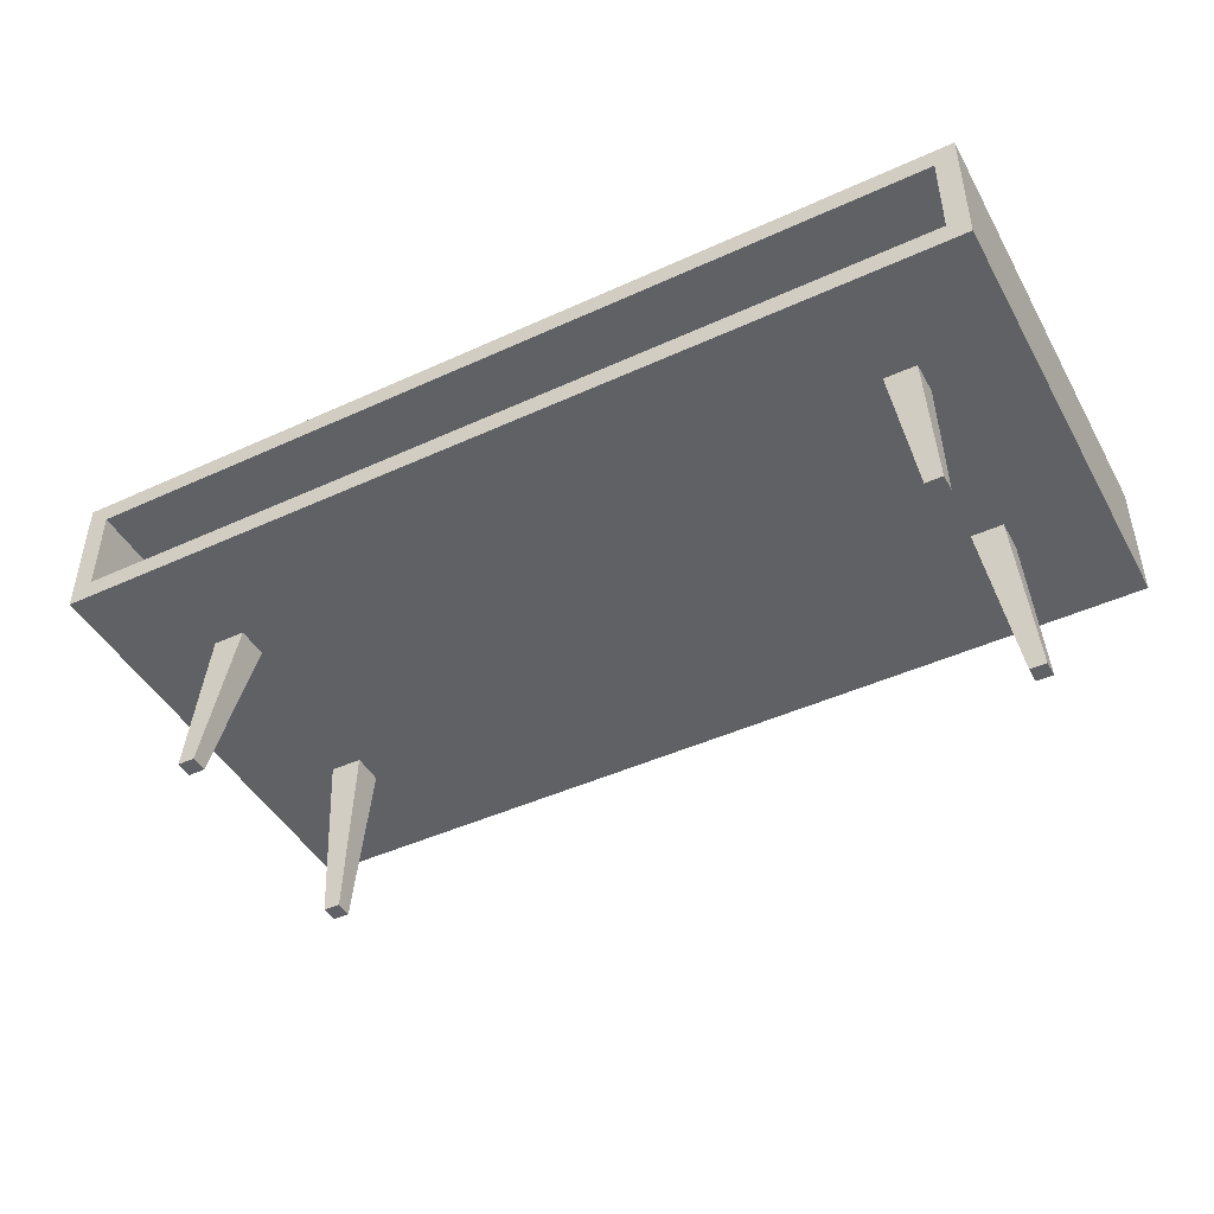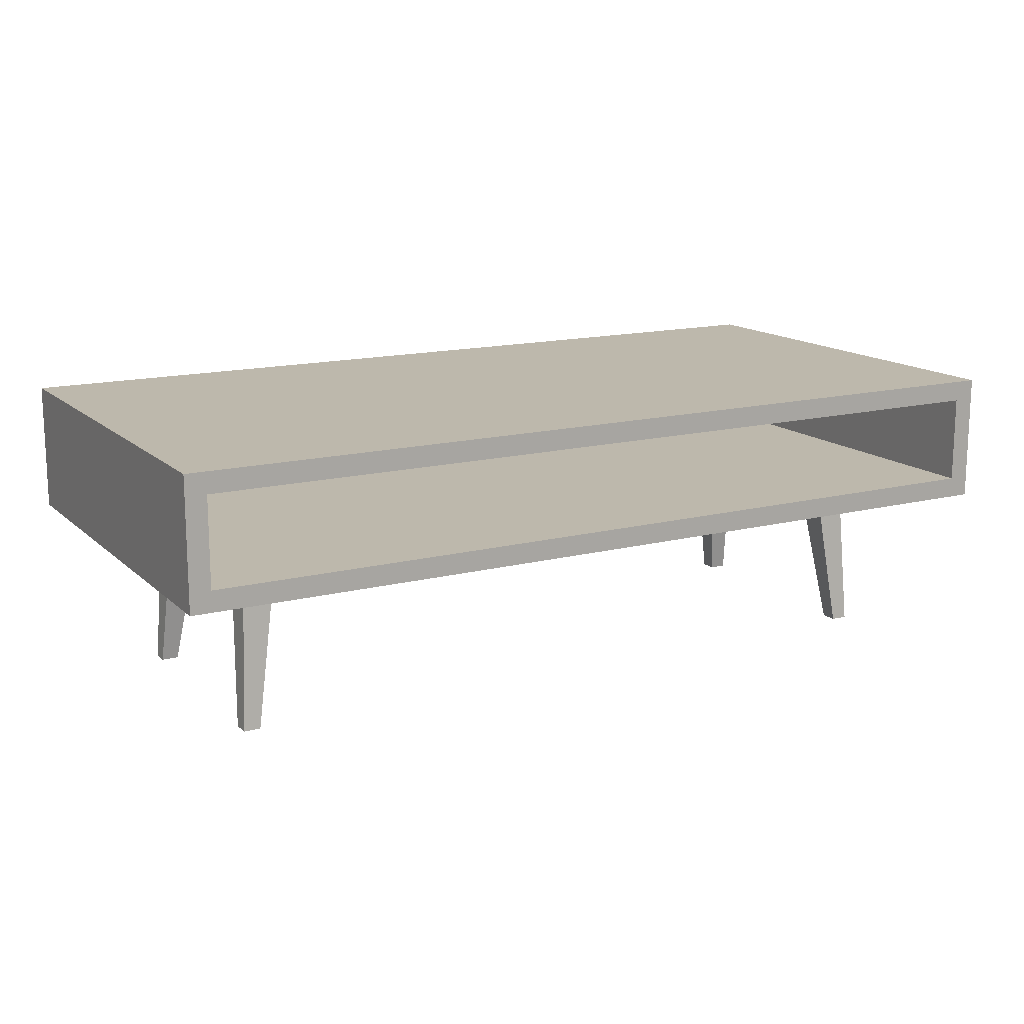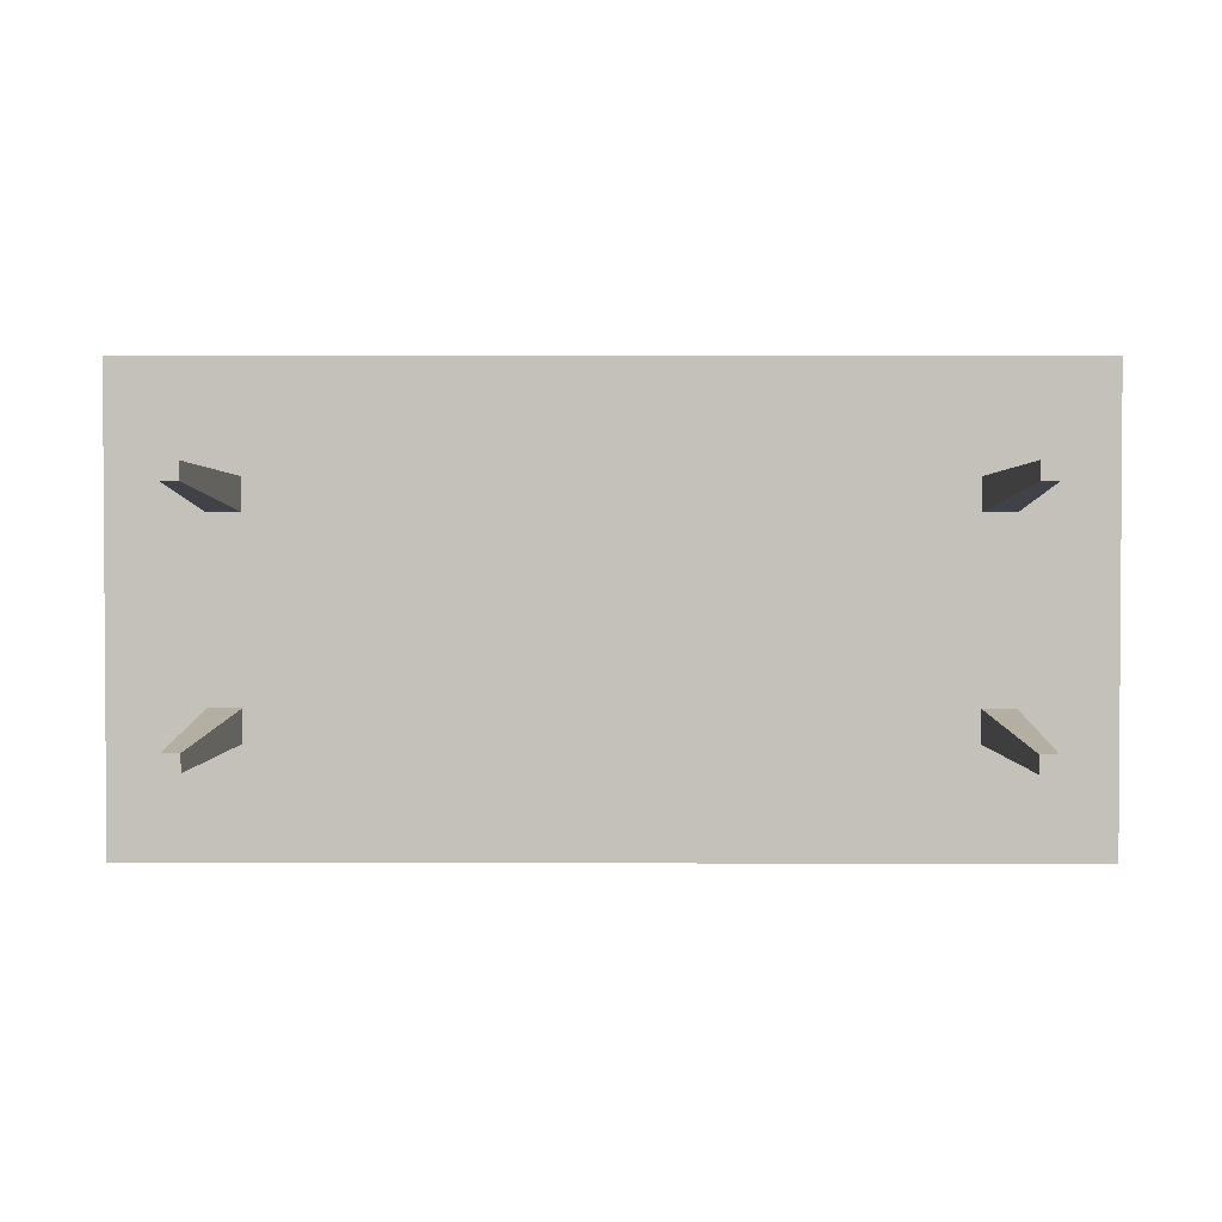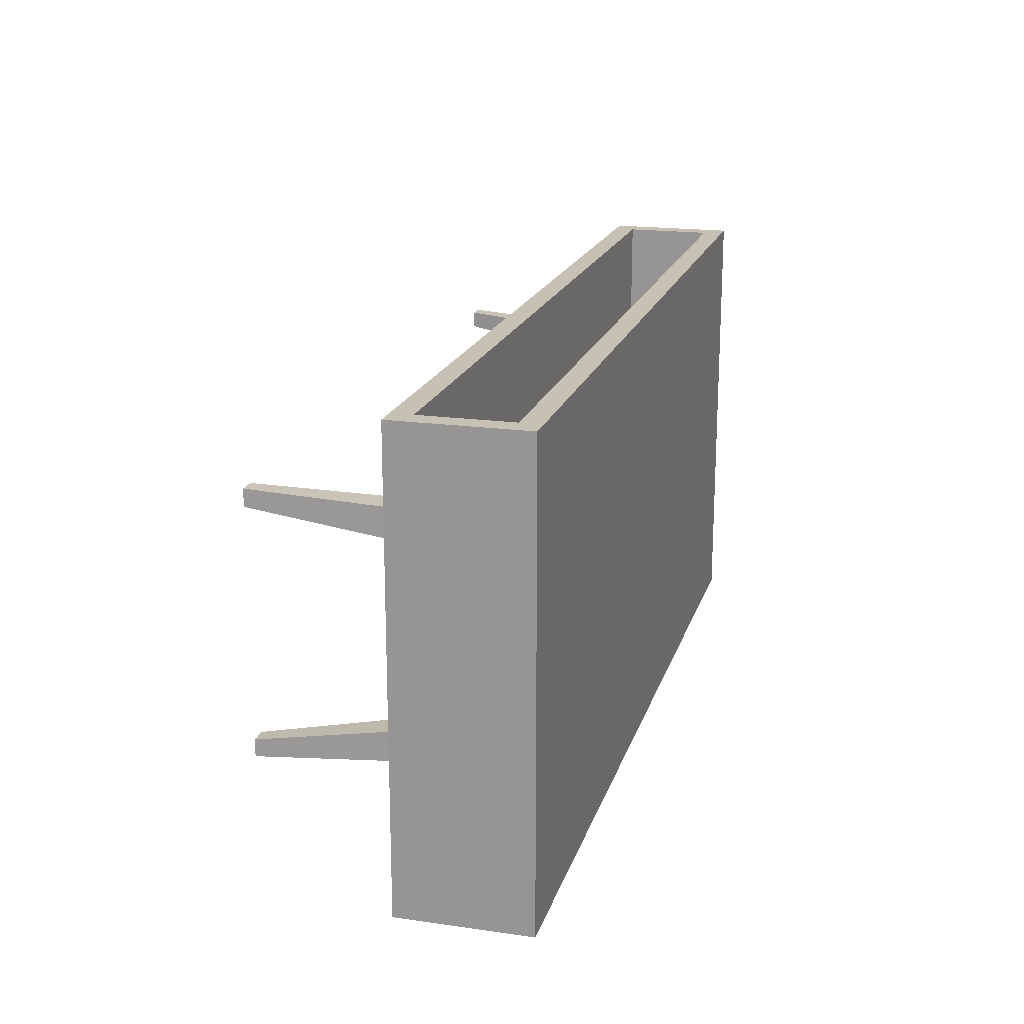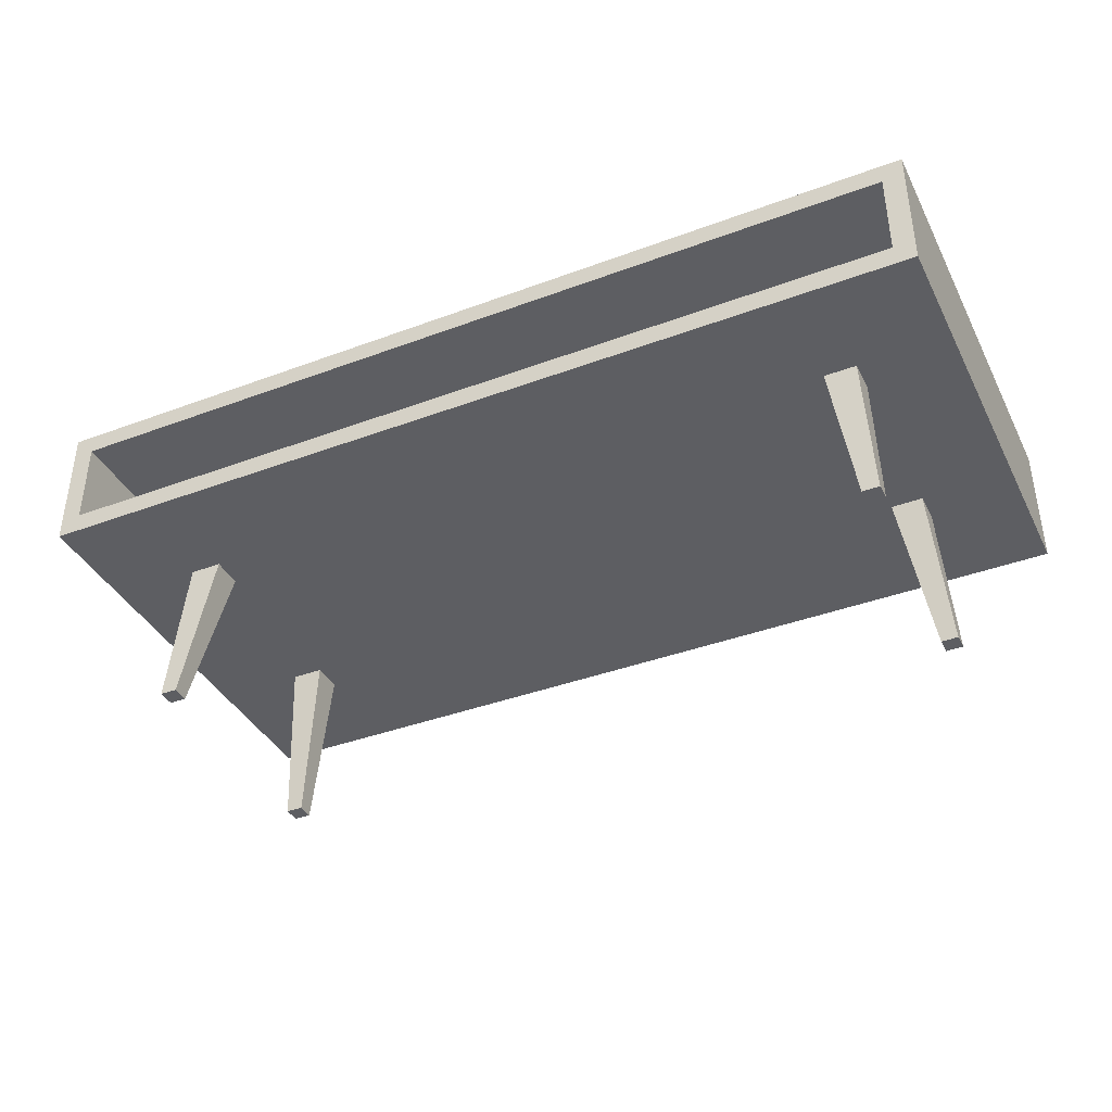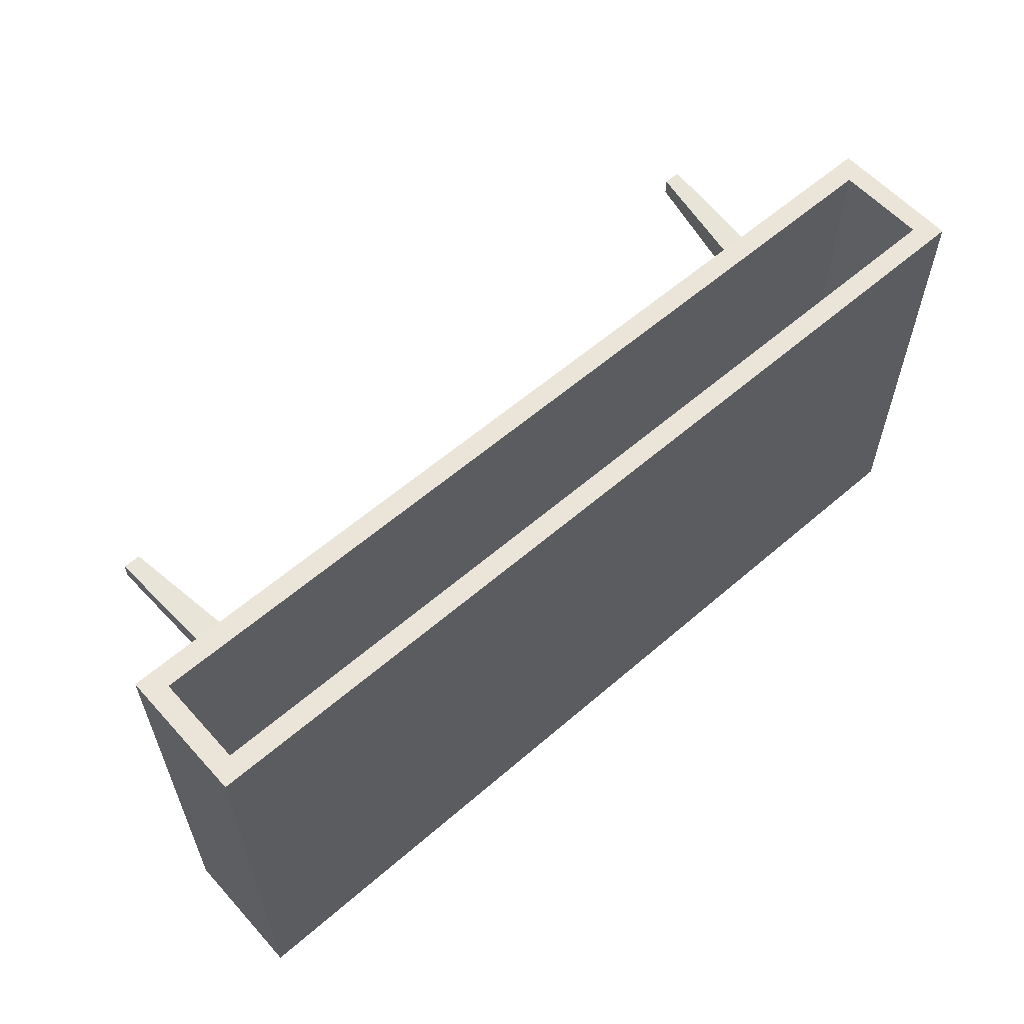
<metadata>
{"format":"obj","ext":"obj","renderer":"f3d","projection":"perspective","resolution":1024,"background":"white","views":[{"elev":-45.5,"azim":-152.2,"up":"+Y"},{"elev":14.7,"azim":150.8,"up":"+Y"},{"elev":2.1,"azim":0.7,"up":"+Z"},{"elev":18.6,"azim":105.2,"up":"+Z"},{"elev":-39.0,"azim":-155.0,"up":"+Y"},{"elev":58.9,"azim":138.3,"up":"+Z"}]}
</metadata>
<code>
v 54.69 0.5969 17.38
v 50.88 25.6 13.44
v 57.3 0.5969 17.38
v 55.87 25.6 13.44
v 57.3 0.5969 19.99
v 55.87 25.6 18.43
v 54.69 0.5969 19.99
v 50.88 25.6 18.43
v -54.69 0.5969 17.38
v -50.88 25.6 13.44
v -57.3 0.5969 17.38
v -55.87 25.6 13.44
v -57.3 0.5969 19.99
v -55.87 25.6 18.43
v -54.69 0.5969 19.99
v -50.88 25.6 18.43
v 54.69 0.5969 -17.38
v 50.88 25.6 -13.44
v 57.3 0.5969 -17.38
v 55.87 25.6 -13.44
v 57.3 0.5969 -19.99
v 55.87 25.6 -18.43
v 54.69 0.5969 -19.99
v 50.88 25.6 -18.43
v -54.69 0.5969 -17.38
v -50.88 25.6 -13.44
v -57.3 0.5969 -17.38
v -55.87 25.6 -13.44
v -57.3 0.5969 -19.99
v -55.87 25.6 -18.43
v -54.69 0.5969 -19.99
v -50.88 25.6 -18.43
v -70 25.04 -35
v -70 45.04 -35
v 70 25.04 -35
v 70 45.04 -35
v 70 25.04 35
v 70 45.04 35
v -70 25.04 35
v -70 45.04 35
v -66.8 28.24 -35
v -66.8 41.84 -35
v 66.8 28.24 -35
v 66.8 41.84 -35
v 66.8 28.24 35
v 66.8 41.84 35
v -66.8 28.24 35
v -66.8 41.84 35
o table.1
f 1 2 4 3
f 3 4 6 5
f 5 6 8 7
f 7 8 2 1
f 2 8 6 4
f 7 1 3 5
f 9 11 12 10
f 11 13 14 12
f 13 15 16 14
f 15 9 10 16
f 10 12 14 16
f 15 13 11 9
f 17 19 20 18
f 19 21 22 20
f 21 23 24 22
f 23 17 18 24
f 18 20 22 24
f 23 21 19 17
f 25 26 28 27
f 27 28 30 29
f 29 30 32 31
f 31 32 26 25
f 26 32 30 28
f 31 25 27 29
f 40 48 46 38
f 35 36 38 37
f 38 46 45 37
f 39 40 34 33
f 34 40 38 36
f 39 33 35 37
f 33 41 43 35
f 35 43 44 36
f 36 44 42 34
f 34 42 41 33
f 37 45 47 39
f 39 47 48 40
f 41 42 48 47
f 47 45 43 41
f 46 48 42 44
f 45 46 44 43

</code>
